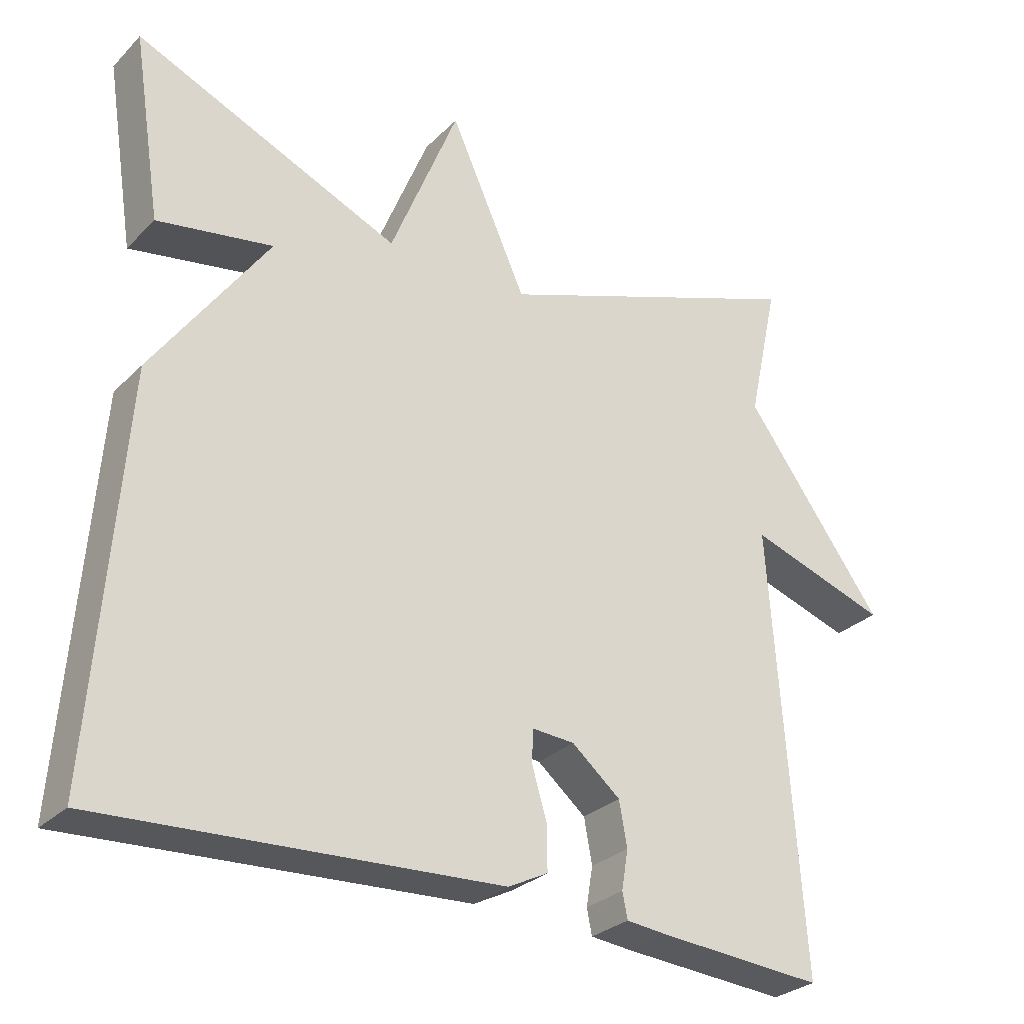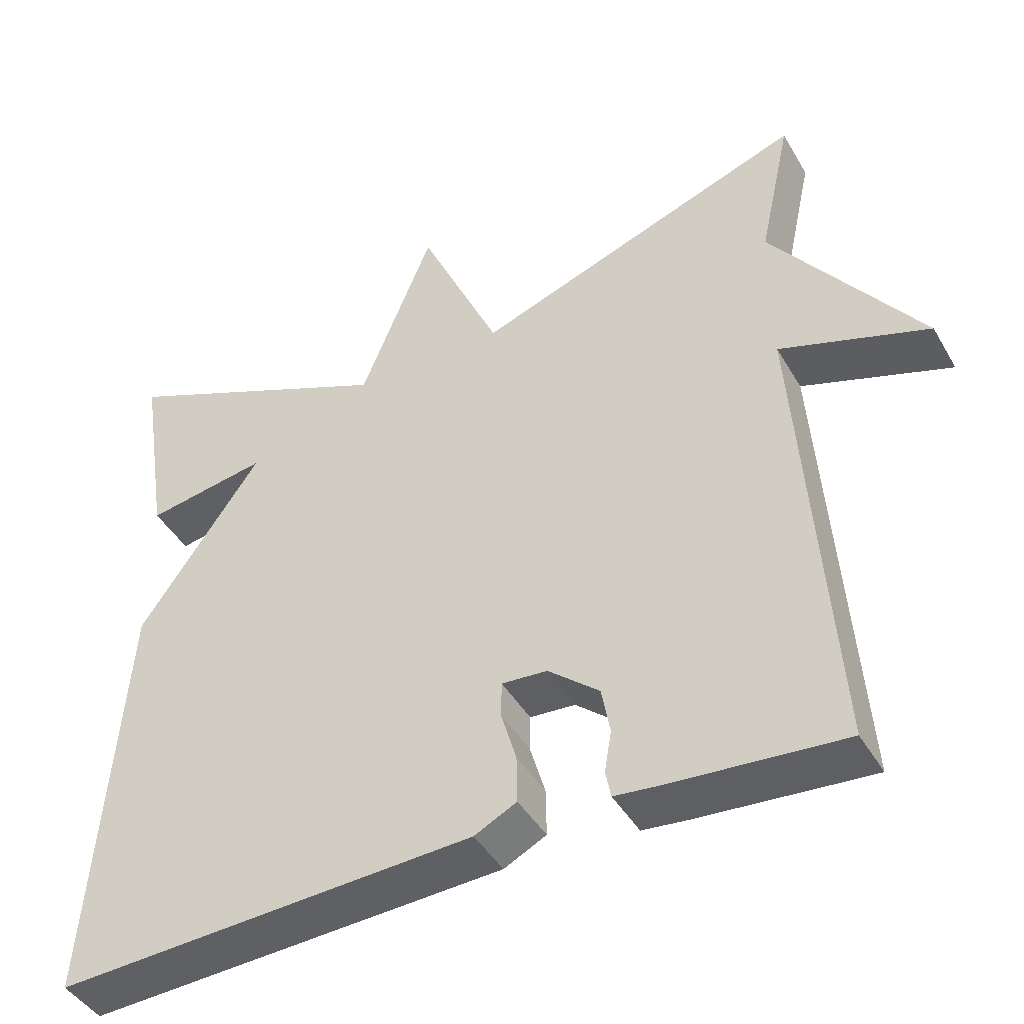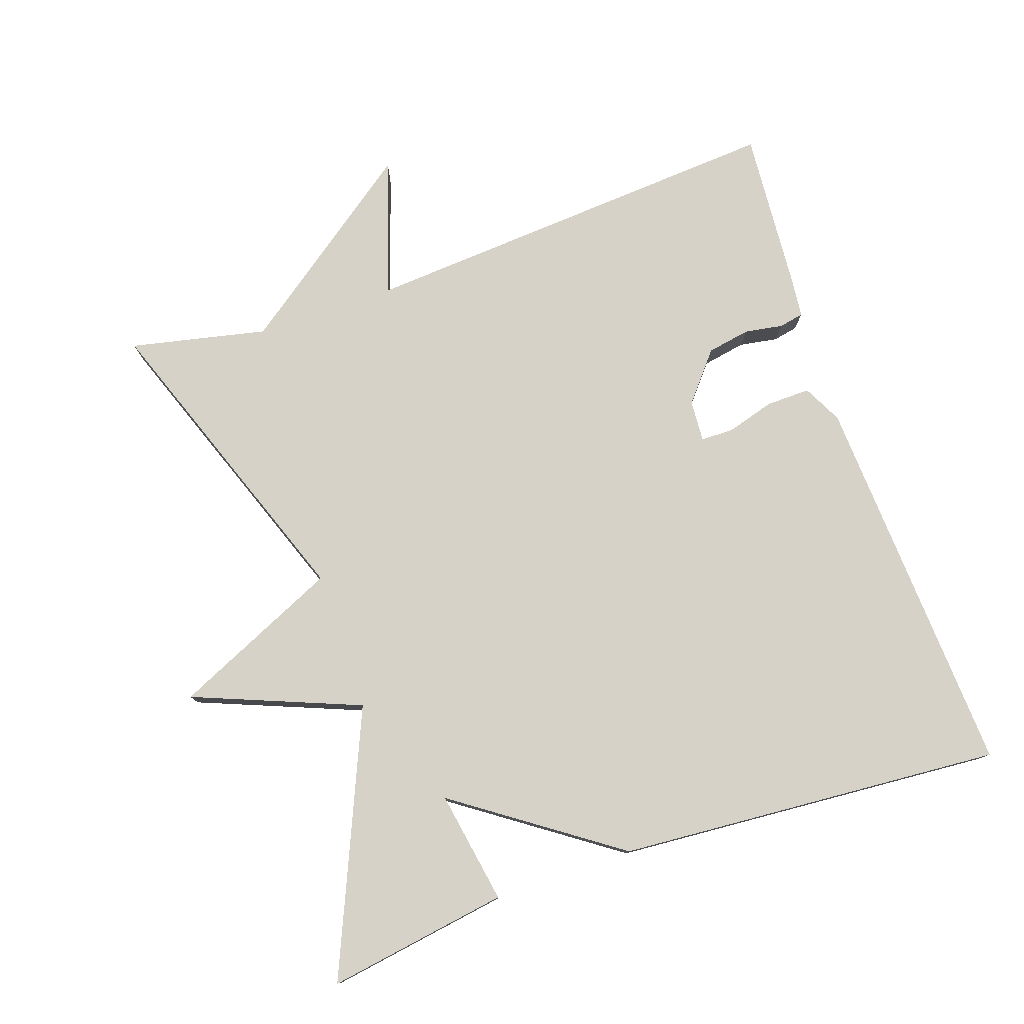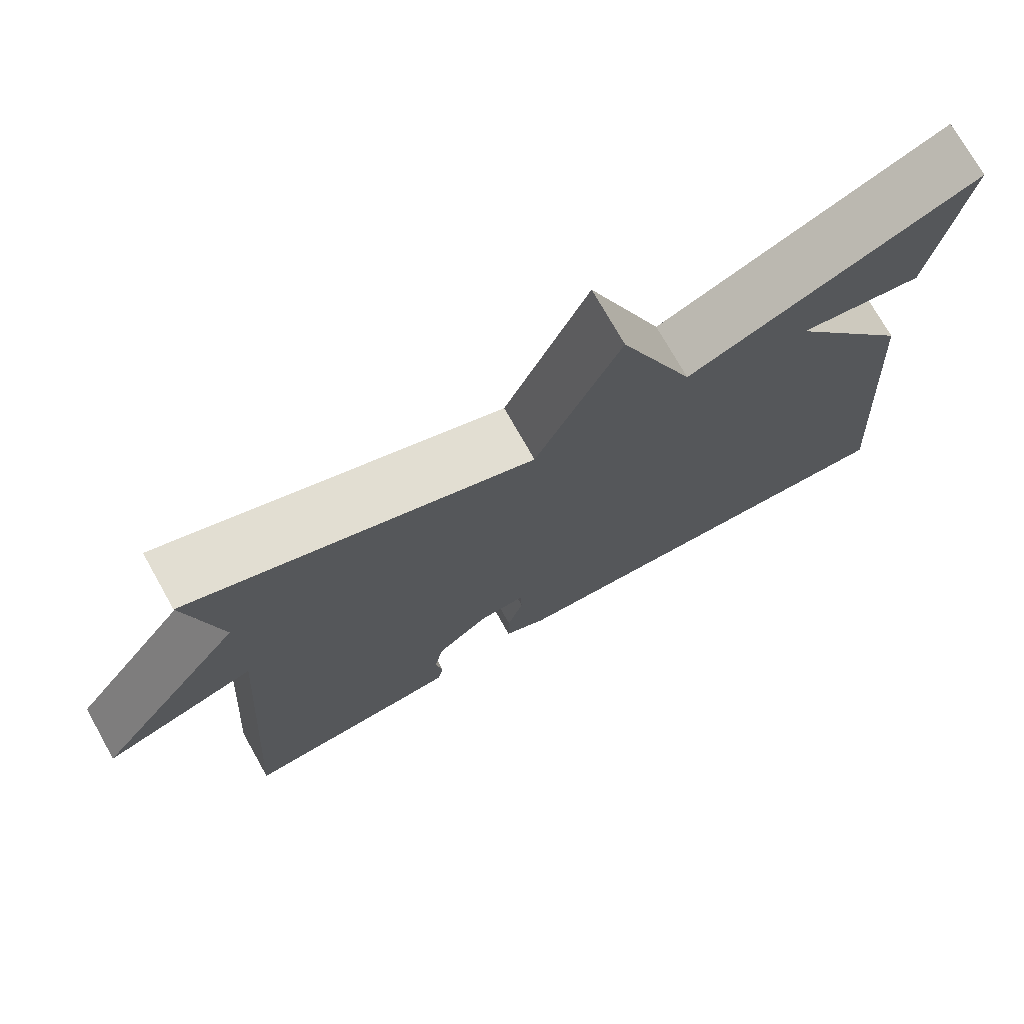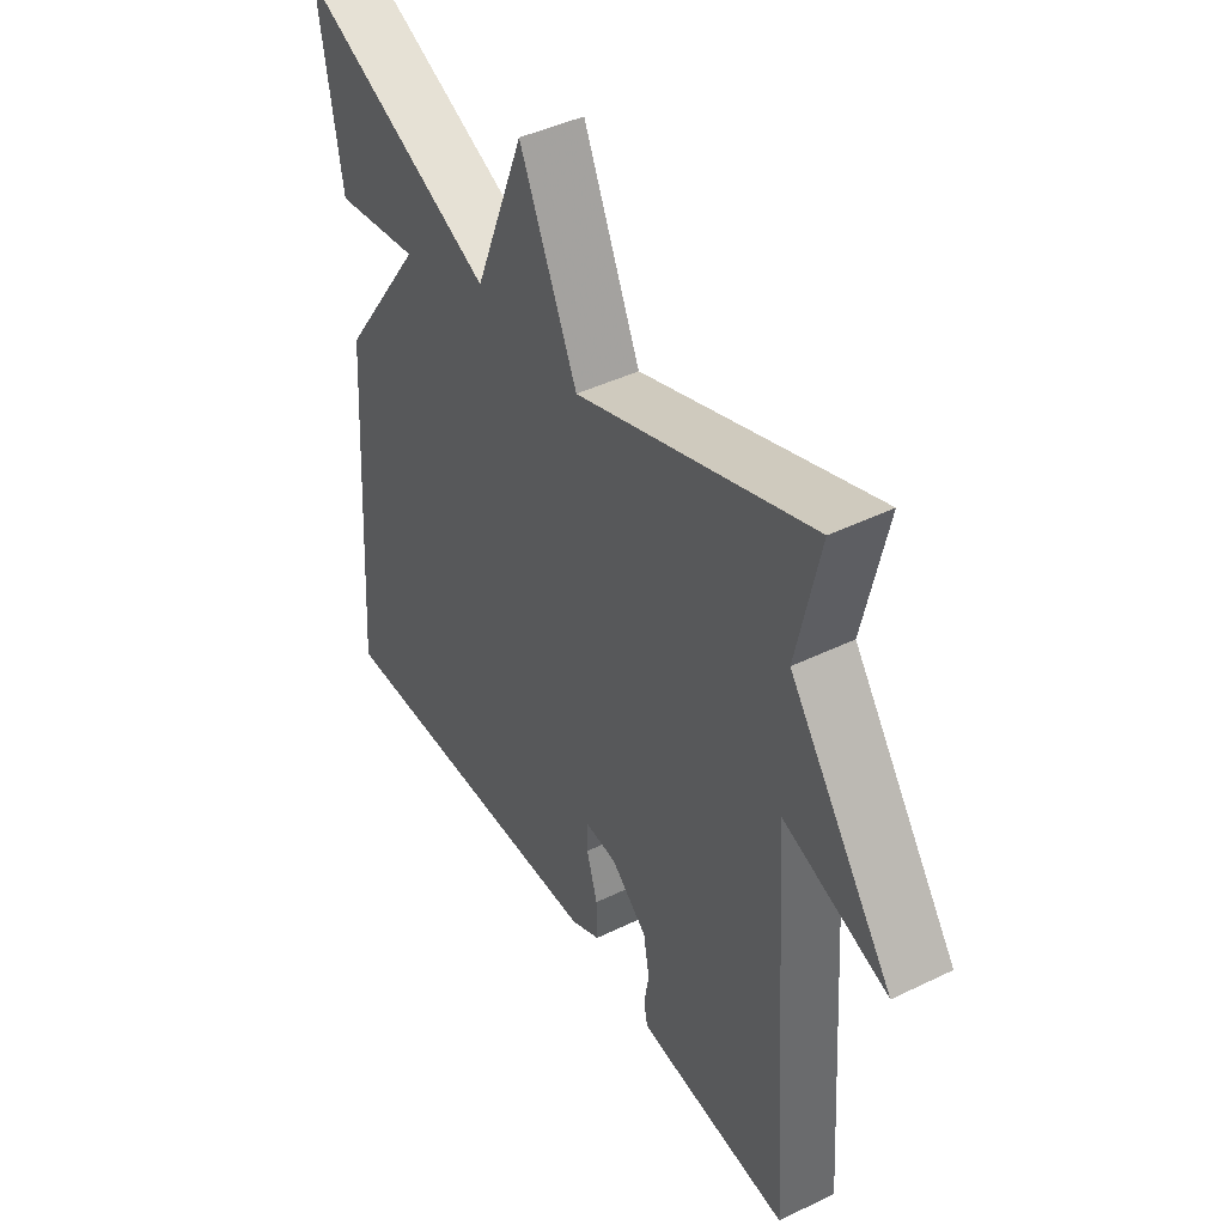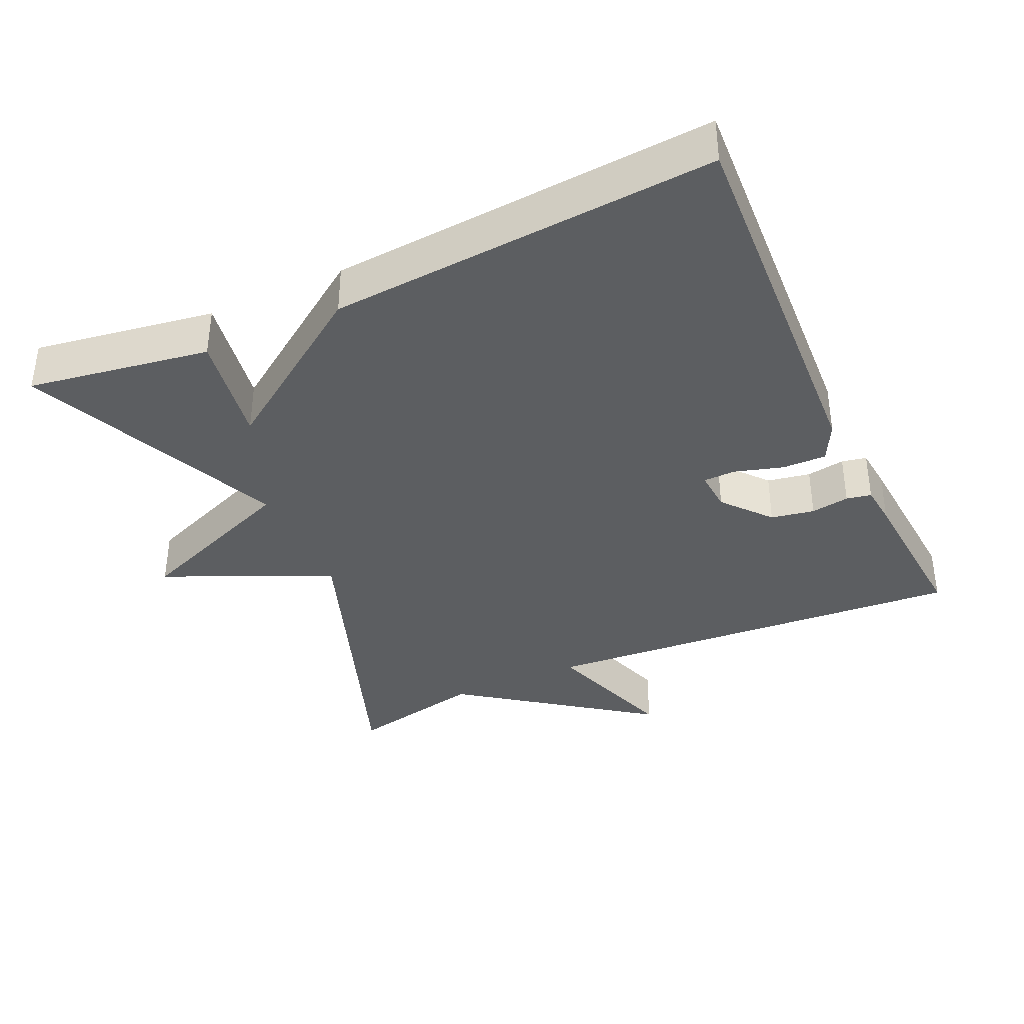
<metadata>
{"format":"obj","ext":"obj","renderer":"f3d","projection":"perspective","resolution":1024,"background":"white","views":[{"elev":-28.7,"azim":145.0,"up":"+Z"},{"elev":-43.6,"azim":-151.7,"up":"+Z"},{"elev":78.1,"azim":71.0,"up":"+Y"},{"elev":73.9,"azim":-29.4,"up":"+Z"},{"elev":43.9,"azim":-119.7,"up":"+Z"},{"elev":-37.3,"azim":114.6,"up":"+Y"}]}
</metadata>
<code>
v -0.5 0.07 -0.5
v -0.458 0.07 0.108
v -0.651 0.07 0.044
v -0.458 0.07 0.308
v -0.5 0.07 0.5
v -0.066 0.07 0.342
v 0.04 0.07 0.577
v 0.134 0.07 0.342
v 0.5 0.07 0.5
v 0.46 0.07 0.244
v 0.301 0.07 0.271
v 0.46 0.07 0.044
v 0.5 0.07 -0.5
v -0.046 0.07 -0.471
v -0.101 0.07 -0.443
v -0.1 0.07 -0.381
v -0.08 0.07 -0.313
v -0.081 0.07 -0.267
v -0.14 0.07 -0.271
v -0.207 0.07 -0.327
v -0.218 0.07 -0.388
v -0.209 0.07 -0.442
v -0.216 0.07 -0.477
v -0.274 0.07 -0.483
v -0.5 0 -0.5
v -0.458 0 0.108
v -0.651 0 0.044
v -0.458 0 0.308
v -0.5 0 0.5
v -0.066 0 0.342
v 0.04 0 0.577
v 0.134 0 0.342
v 0.5 0 0.5
v 0.46 0 0.244
v 0.301 0 0.271
v 0.46 0 0.044
v 0.5 0 -0.5
v -0.046 0 -0.471
v -0.101 0 -0.443
v -0.1 0 -0.381
v -0.08 0 -0.313
v -0.081 0 -0.267
v -0.14 0 -0.271
v -0.207 0 -0.327
v -0.218 0 -0.388
v -0.209 0 -0.442
v -0.216 0 -0.477
v -0.274 0 -0.483
f 24 1 2
f 23 24 2
f 22 23 2
f 21 22 2
f 20 21 2
f 19 20 2
f 18 19 2
f 15 16 17
f 14 15 17
f 13 14 17
f 12 13 17
f 11 12 17
f 11 17 18
f 8 9 10 11
f 8 11 18 2
f 6 7 8
f 4 5 6
f 4 6 8
f 3 4 8
f 2 3 8
f 26 25 48
f 26 48 47
f 26 47 46
f 26 46 45
f 26 45 44
f 26 44 43
f 26 43 42
f 41 40 39
f 41 39 38
f 41 38 37
f 41 37 36
f 41 36 35
f 42 41 35
f 35 34 33 32
f 26 42 35 32
f 32 31 30
f 30 29 28
f 32 30 28
f 32 28 27
f 32 27 26
f 1 25 26 2
f 2 26 27 3
f 3 27 28 4
f 4 28 29 5
f 5 29 30 6
f 6 30 31 7
f 7 31 32 8
f 8 32 33 9
f 9 33 34 10
f 10 34 35 11
f 11 35 36 12
f 12 36 37 13
f 13 37 38 14
f 14 38 39 15
f 15 39 40 16
f 16 40 41 17
f 17 41 42 18
f 18 42 43 19
f 19 43 44 20
f 20 44 45 21
f 21 45 46 22
f 22 46 47 23
f 23 47 48 24
f 24 48 25 1

</code>
